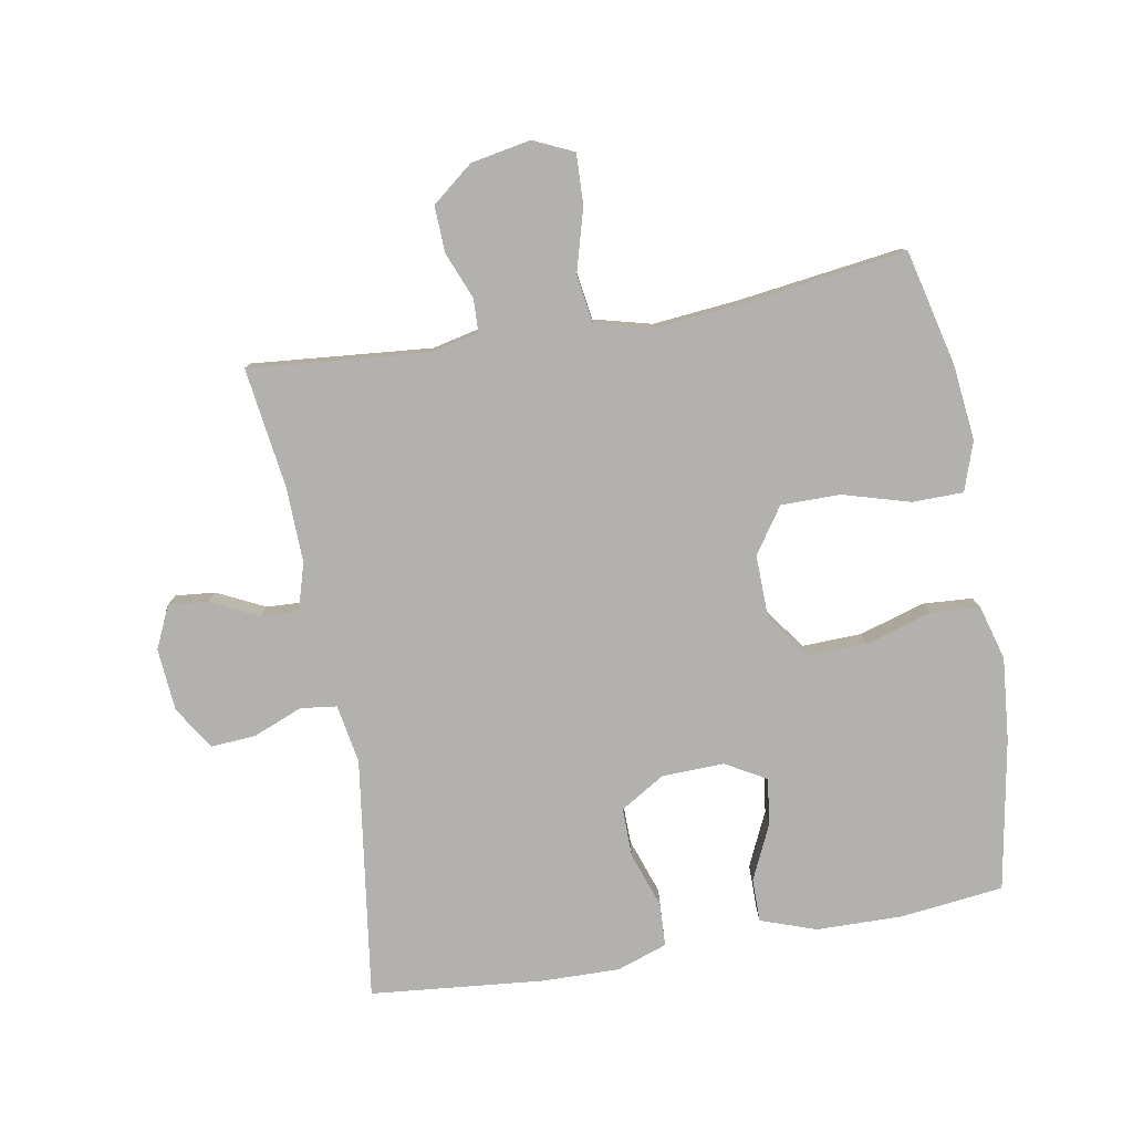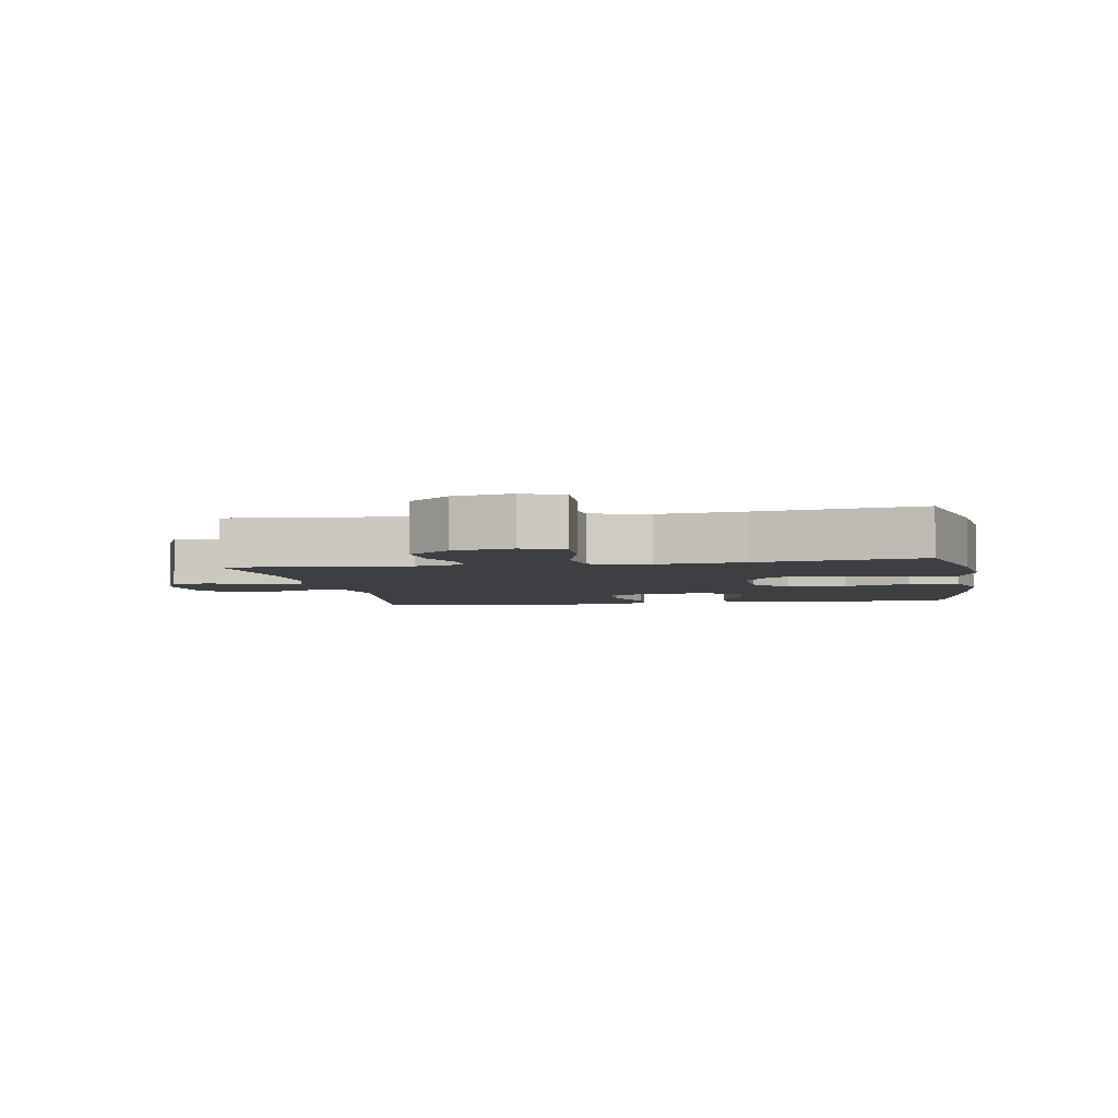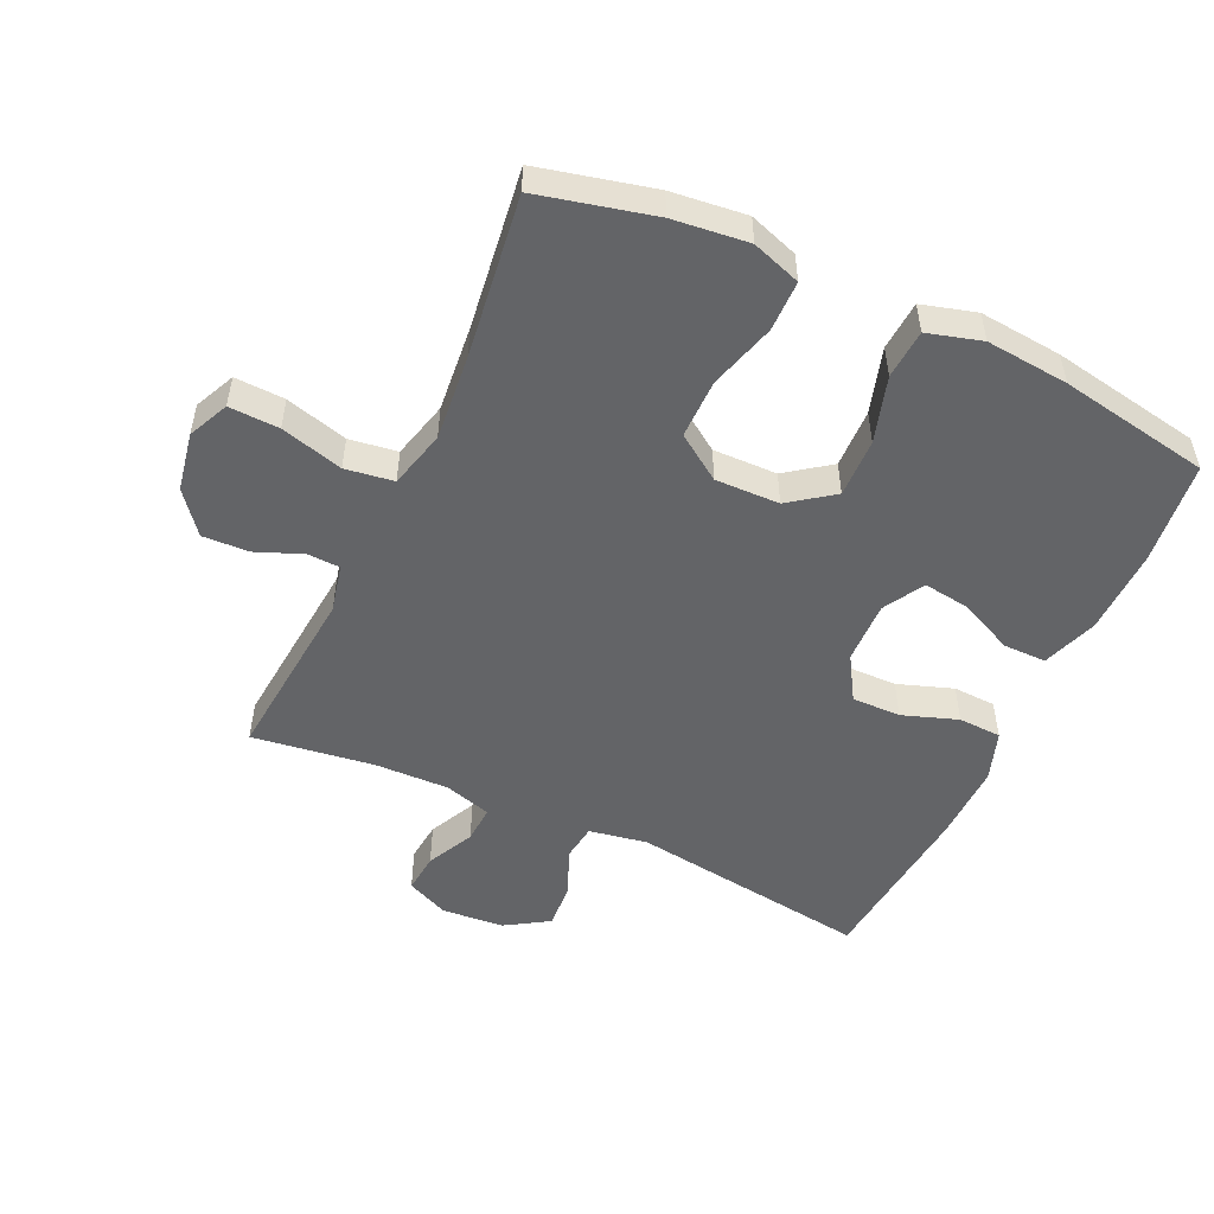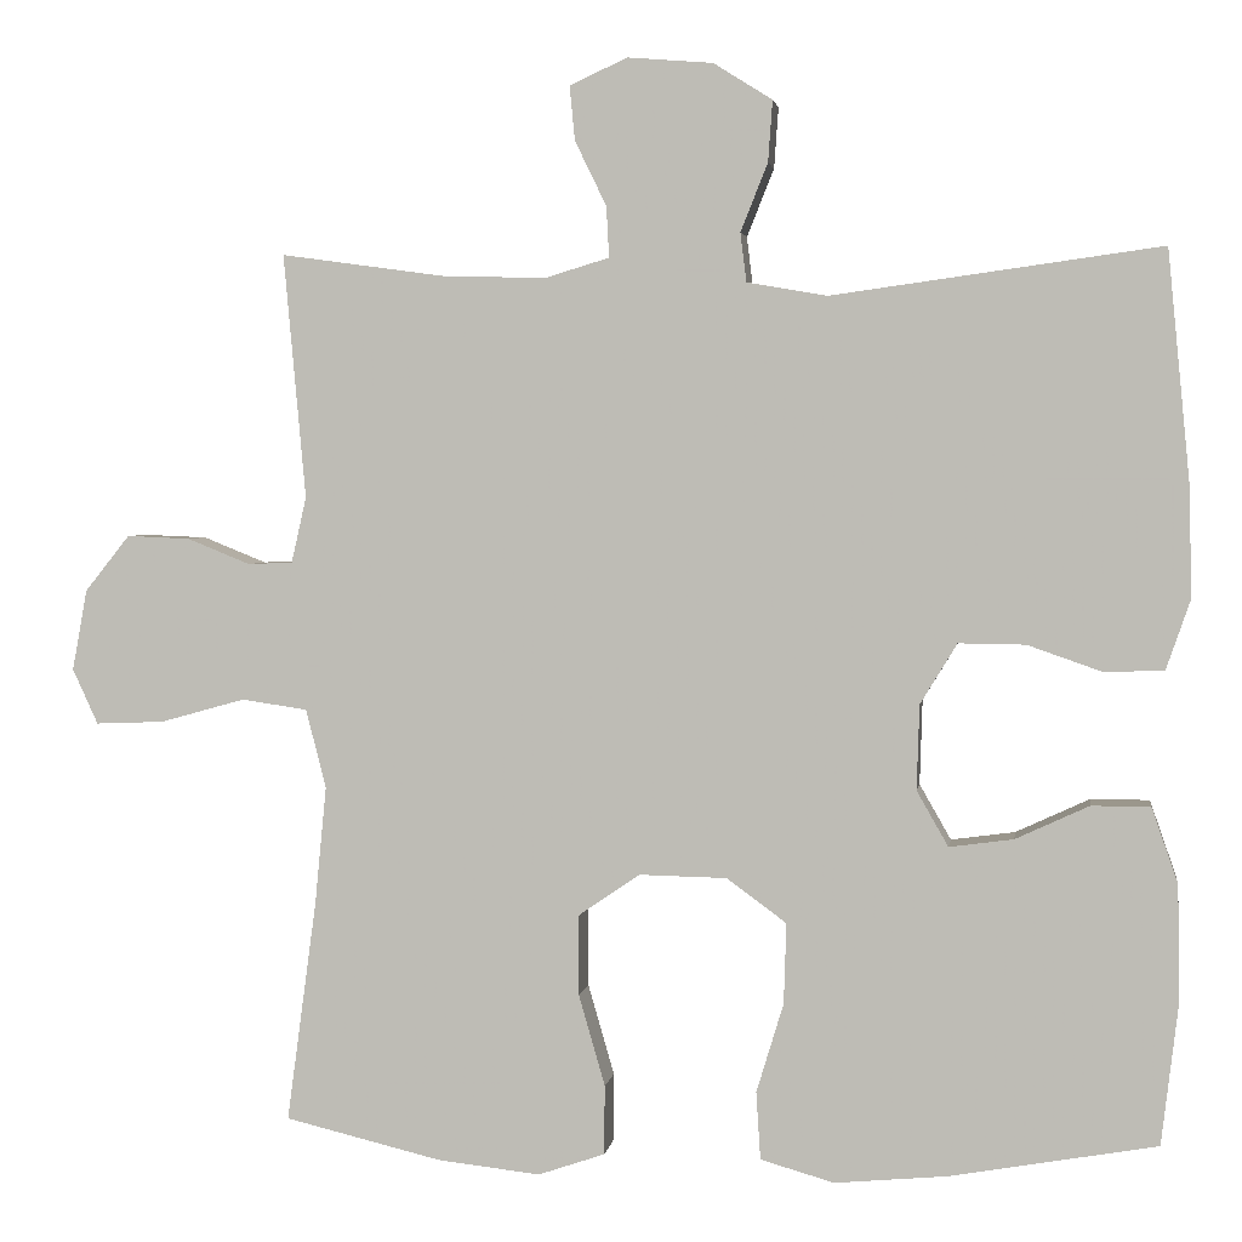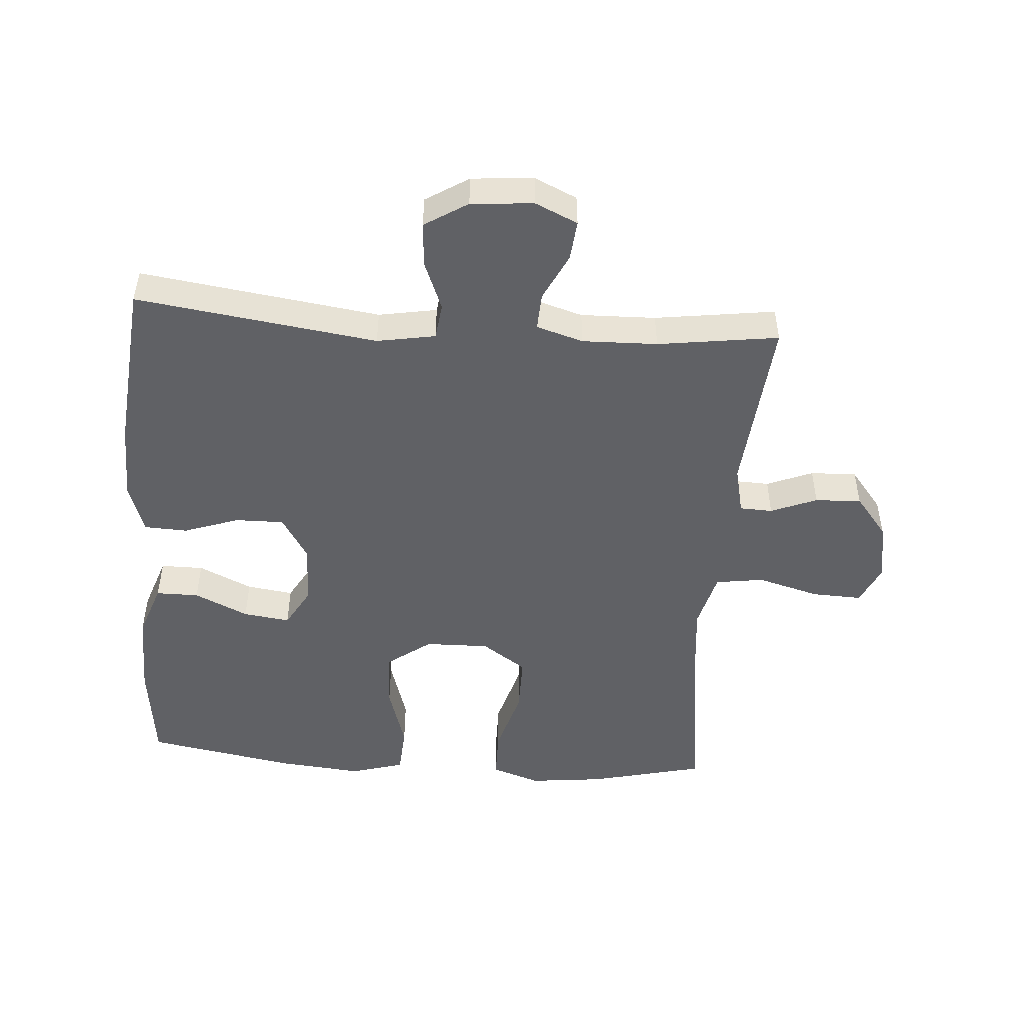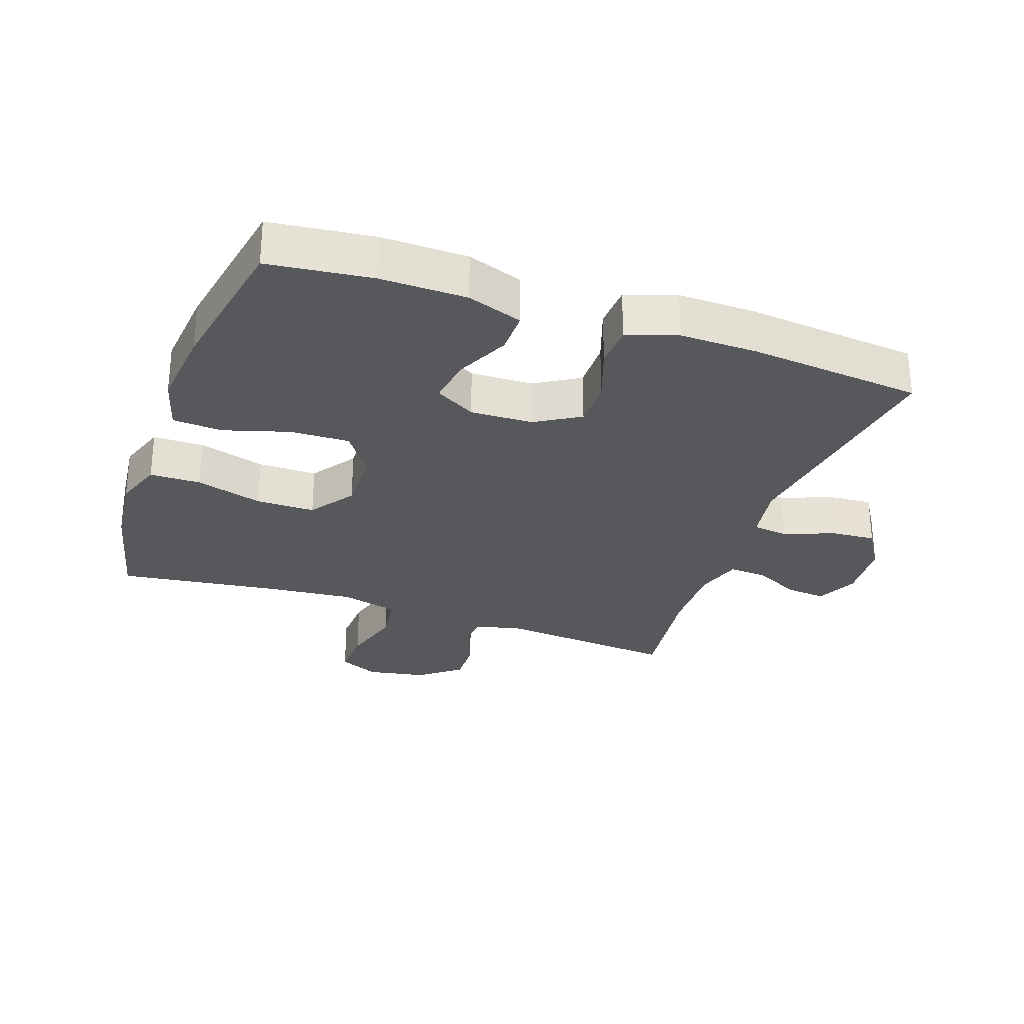
<metadata>
{"format":"obj","ext":"obj","renderer":"f3d","projection":"perspective","resolution":1024,"background":"white","views":[{"elev":-79.2,"azim":100.0,"up":"+Y"},{"elev":-4.3,"azim":100.1,"up":"+Y"},{"elev":-51.2,"azim":155.1,"up":"+Y"},{"elev":2.8,"azim":-171.6,"up":"+Z"},{"elev":-49.0,"azim":-4.2,"up":"+Y"},{"elev":-28.5,"azim":-109.5,"up":"+Y"}]}
</metadata>
<code>
v 0.5 0.07 0.5
v 0.475 0.07 0.222
v 0.492 0.07 0.147
v 0.543 0.07 0.145
v 0.615 0.07 0.174
v 0.687 0.07 0.177
v 0.738 0.07 0.113
v 0.755 0.07 0.021
v 0.726 0.07 -0.042
v 0.648 0.07 -0.039
v 0.551 0.07 -0.012
v 0.476 0.07 -0.023
v 0.453 0.07 -0.113
v 0.466 0.07 -0.247
v 0.5 0.07 -0.5
v 0.321 0.07 -0.543
v 0.204 0.07 -0.556
v 0.128 0.07 -0.53
v 0.127 0.07 -0.451
v 0.157 0.07 -0.347
v 0.157 0.07 -0.255
v 0.087 0.07 -0.207
v -0.013 0.07 -0.209
v -0.081 0.07 -0.259
v -0.078 0.07 -0.351
v -0.047 0.07 -0.453
v -0.052 0.07 -0.53
v -0.136 0.07 -0.554
v -0.265 0.07 -0.542
v -0.5 0.07 -0.5
v -0.519 0.07 -0.34
v -0.517 0.07 -0.206
v -0.487 0.07 -0.12
v -0.42 0.07 -0.12
v -0.336 0.07 -0.159
v -0.263 0.07 -0.169
v -0.227 0.07 -0.106
v -0.23 0.07 -0.009
v -0.272 0.07 0.06
v -0.348 0.07 0.059
v -0.434 0.07 0.029
v -0.501 0.07 0.032
v -0.528 0.07 0.11
v -0.526 0.07 0.231
v -0.5 0.07 0.5
v -0.125 0.07 0.448
v -0.034 0.07 0.464
v -0.027 0.07 0.52
v -0.058 0.07 0.597
v -0.063 0.07 0.667
v 0.004 0.07 0.709
v 0.101 0.07 0.717
v 0.167 0.07 0.687
v 0.161 0.07 0.625
v 0.125 0.07 0.551
v 0.122 0.07 0.493
v 0.195 0.07 0.471
v 0.312 0.07 0.474
v 0.5 0 0.5
v 0.475 0 0.222
v 0.492 0 0.147
v 0.543 0 0.145
v 0.615 0 0.174
v 0.687 0 0.177
v 0.738 0 0.113
v 0.755 0 0.021
v 0.726 0 -0.042
v 0.648 0 -0.039
v 0.551 0 -0.012
v 0.476 0 -0.023
v 0.453 0 -0.113
v 0.466 0 -0.247
v 0.5 0 -0.5
v 0.321 0 -0.543
v 0.204 0 -0.556
v 0.128 0 -0.53
v 0.127 0 -0.451
v 0.157 0 -0.347
v 0.157 0 -0.255
v 0.087 0 -0.207
v -0.013 0 -0.209
v -0.081 0 -0.259
v -0.078 0 -0.351
v -0.047 0 -0.453
v -0.052 0 -0.53
v -0.136 0 -0.554
v -0.265 0 -0.542
v -0.5 0 -0.5
v -0.519 0 -0.34
v -0.517 0 -0.206
v -0.487 0 -0.12
v -0.42 0 -0.12
v -0.336 0 -0.159
v -0.263 0 -0.169
v -0.227 0 -0.106
v -0.23 0 -0.009
v -0.272 0 0.06
v -0.348 0 0.059
v -0.434 0 0.029
v -0.501 0 0.032
v -0.528 0 0.11
v -0.526 0 0.231
v -0.5 0 0.5
v -0.125 0 0.448
v -0.034 0 0.464
v -0.027 0 0.52
v -0.058 0 0.597
v -0.063 0 0.667
v 0.004 0 0.709
v 0.101 0 0.717
v 0.167 0 0.687
v 0.161 0 0.625
v 0.125 0 0.551
v 0.122 0 0.493
v 0.195 0 0.471
v 0.312 0 0.474
f 53 54 55
f 52 53 55
f 51 52 55
f 50 51 55
f 49 50 55
f 48 49 55
f 47 48 55 56
f 44 45 46
f 43 44 46
f 42 43 46
f 41 42 46
f 40 41 46
f 39 40 46 47
f 47 56 57
f 39 47 57
f 38 39 57
f 33 34 35
f 32 33 35
f 31 32 35
f 30 31 35
f 29 30 35
f 28 29 35
f 27 28 35
f 26 27 35
f 25 26 35
f 24 25 35 36
f 23 24 36 37
f 18 19 20
f 17 18 20
f 16 17 20
f 15 16 20
f 14 15 20
f 13 14 20 21
f 12 13 21 22
f 9 10 11
f 8 9 11
f 7 8 11
f 6 7 11
f 5 6 11
f 4 5 11
f 3 4 11 12
f 38 57 58
f 37 38 58
f 23 37 58
f 22 23 58
f 12 22 58
f 3 12 58
f 2 3 58
f 1 2 58
f 113 112 111
f 113 111 110
f 113 110 109
f 113 109 108
f 113 108 107
f 113 107 106
f 114 113 106 105
f 104 103 102
f 104 102 101
f 104 101 100
f 104 100 99
f 104 99 98
f 105 104 98 97
f 115 114 105
f 115 105 97
f 115 97 96
f 93 92 91
f 93 91 90
f 93 90 89
f 93 89 88
f 93 88 87
f 93 87 86
f 93 86 85
f 93 85 84
f 93 84 83
f 94 93 83 82
f 95 94 82 81
f 78 77 76
f 78 76 75
f 78 75 74
f 78 74 73
f 78 73 72
f 79 78 72 71
f 80 79 71 70
f 69 68 67
f 69 67 66
f 69 66 65
f 69 65 64
f 69 64 63
f 69 63 62
f 70 69 62 61
f 116 115 96
f 116 96 95
f 116 95 81
f 116 81 80
f 116 80 70
f 116 70 61
f 116 61 60
f 116 60 59
f 1 59 60 2
f 2 60 61 3
f 3 61 62 4
f 4 62 63 5
f 5 63 64 6
f 6 64 65 7
f 7 65 66 8
f 8 66 67 9
f 9 67 68 10
f 10 68 69 11
f 11 69 70 12
f 12 70 71 13
f 13 71 72 14
f 14 72 73 15
f 15 73 74 16
f 16 74 75 17
f 17 75 76 18
f 18 76 77 19
f 19 77 78 20
f 20 78 79 21
f 21 79 80 22
f 22 80 81 23
f 23 81 82 24
f 24 82 83 25
f 25 83 84 26
f 26 84 85 27
f 27 85 86 28
f 28 86 87 29
f 29 87 88 30
f 30 88 89 31
f 31 89 90 32
f 32 90 91 33
f 33 91 92 34
f 34 92 93 35
f 35 93 94 36
f 36 94 95 37
f 37 95 96 38
f 38 96 97 39
f 39 97 98 40
f 40 98 99 41
f 41 99 100 42
f 42 100 101 43
f 43 101 102 44
f 44 102 103 45
f 45 103 104 46
f 46 104 105 47
f 47 105 106 48
f 48 106 107 49
f 49 107 108 50
f 50 108 109 51
f 51 109 110 52
f 52 110 111 53
f 53 111 112 54
f 54 112 113 55
f 55 113 114 56
f 56 114 115 57
f 57 115 116 58
f 58 116 59 1

</code>
